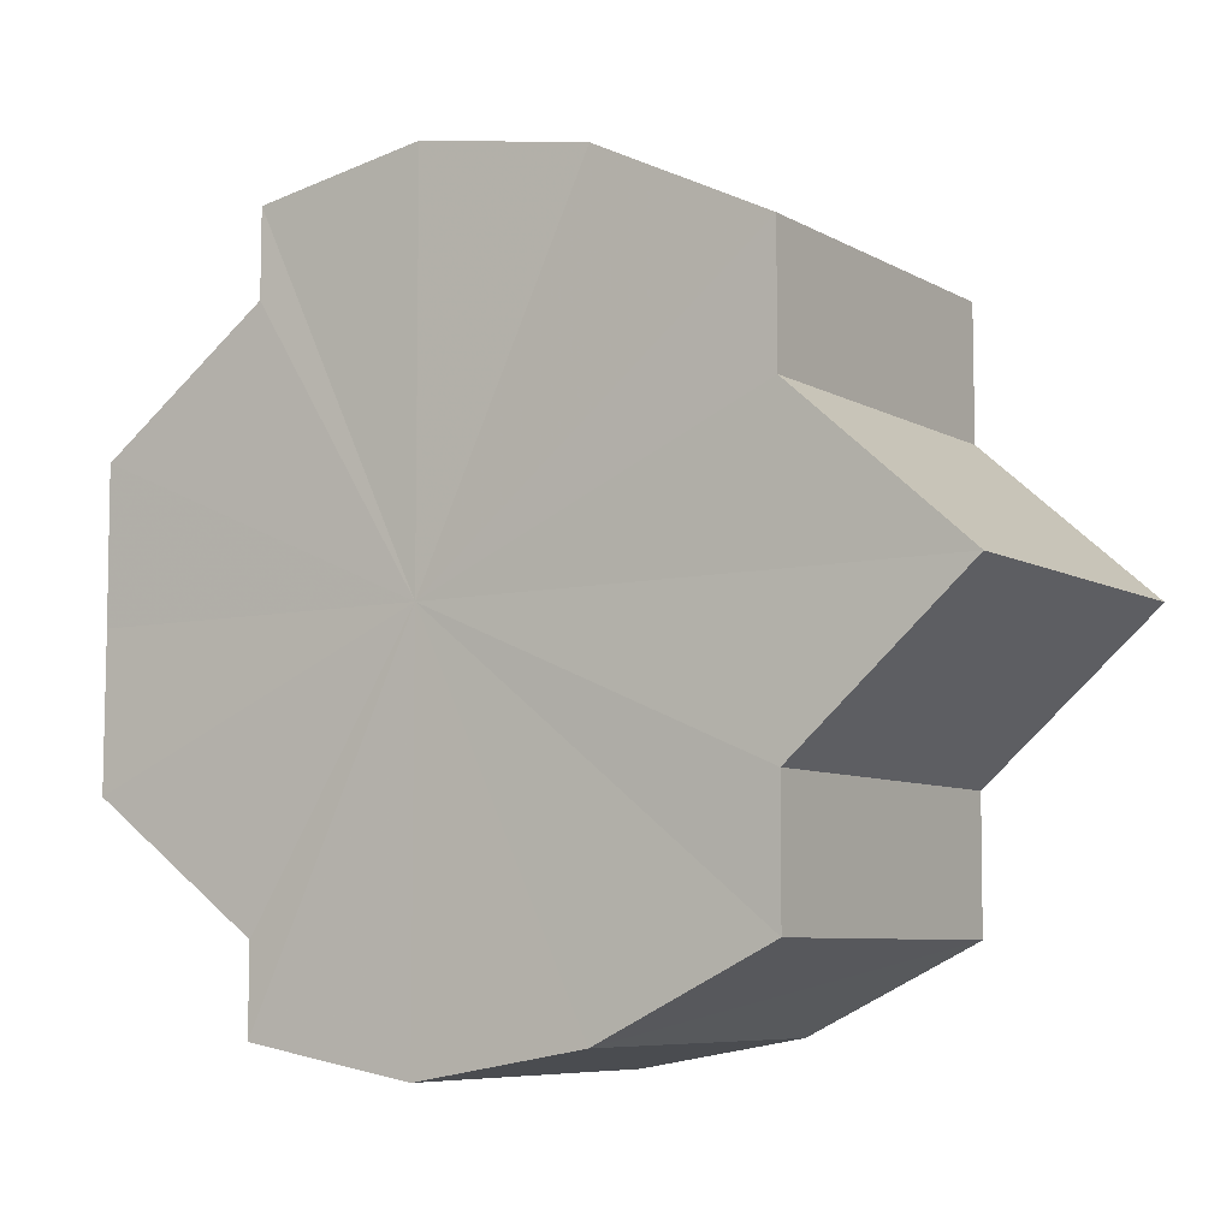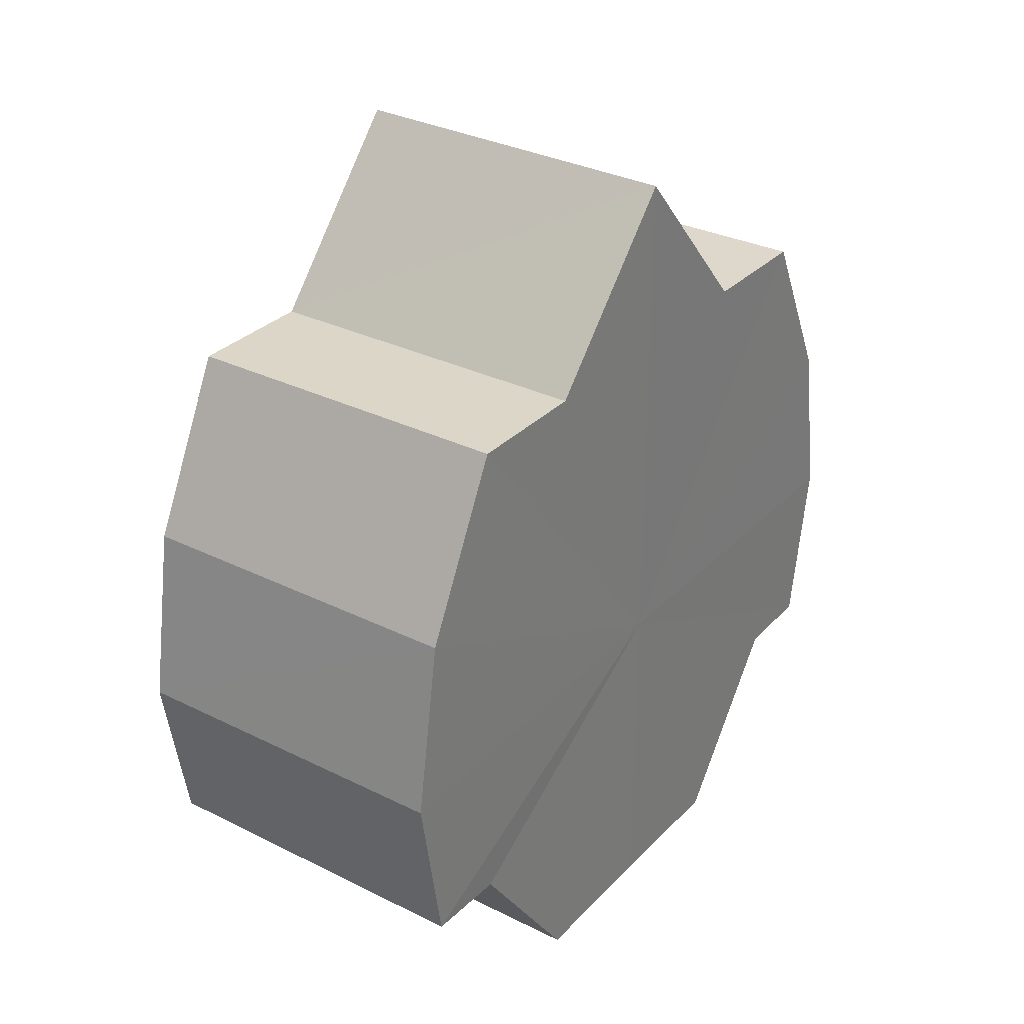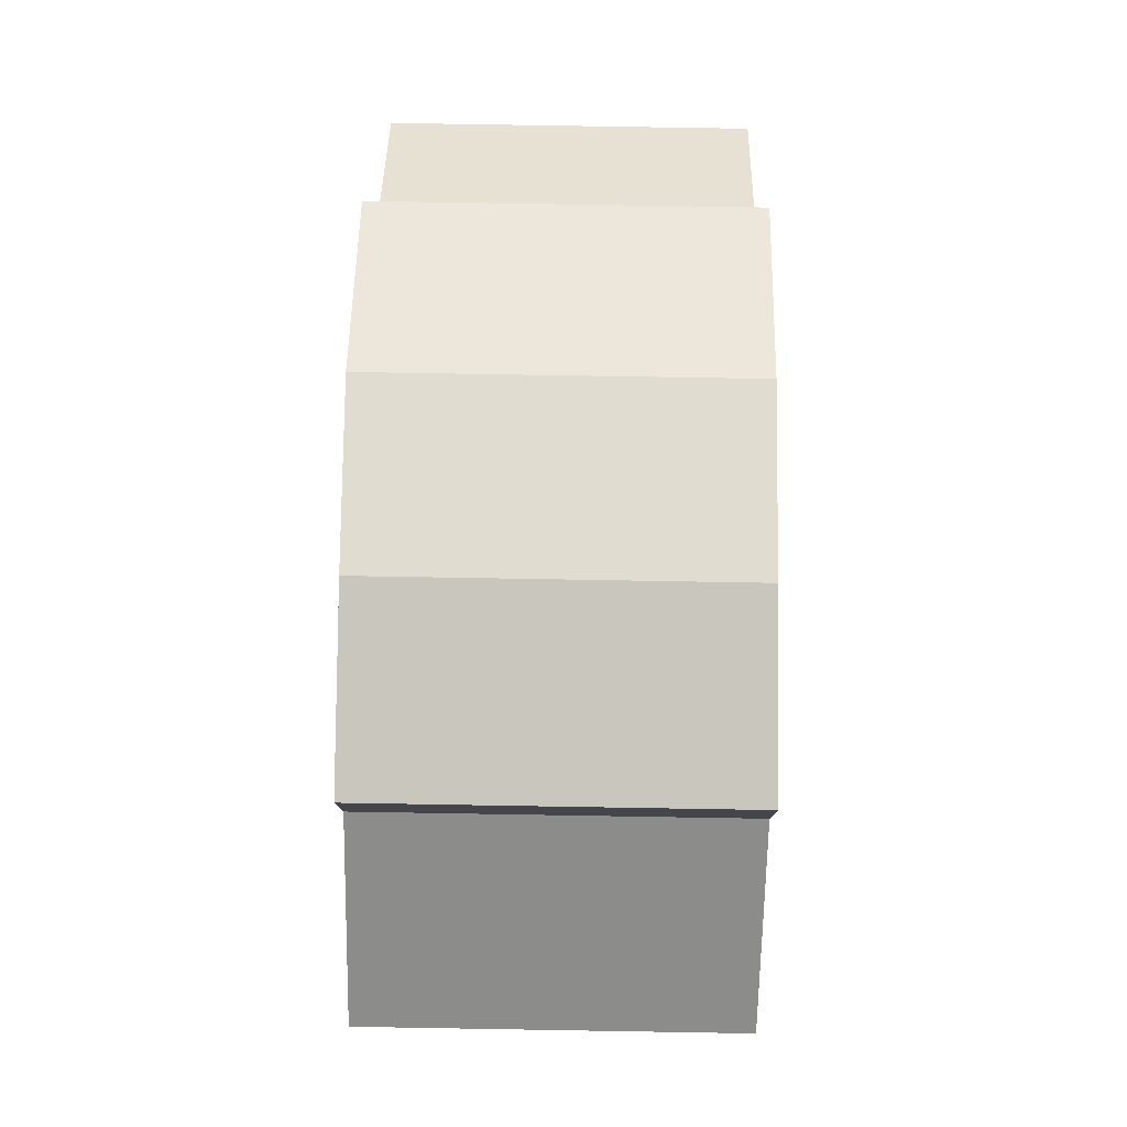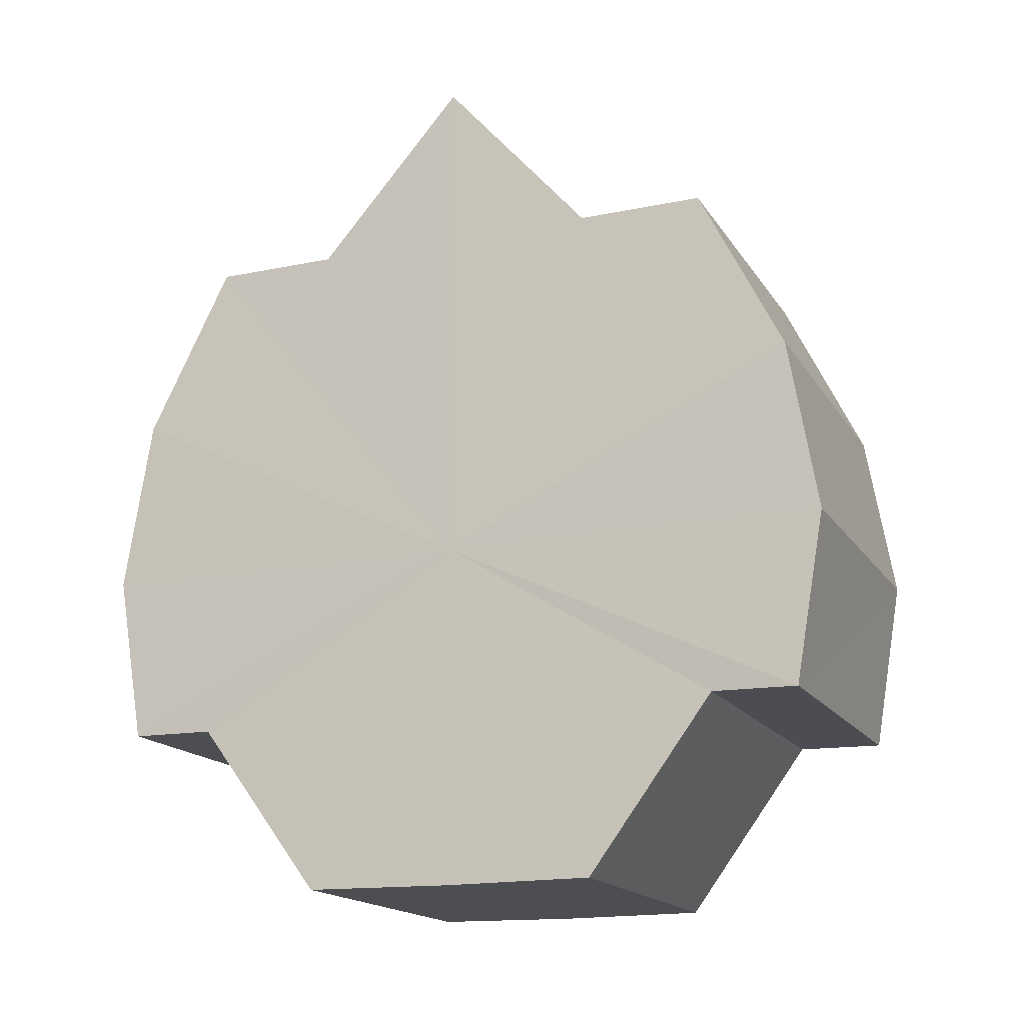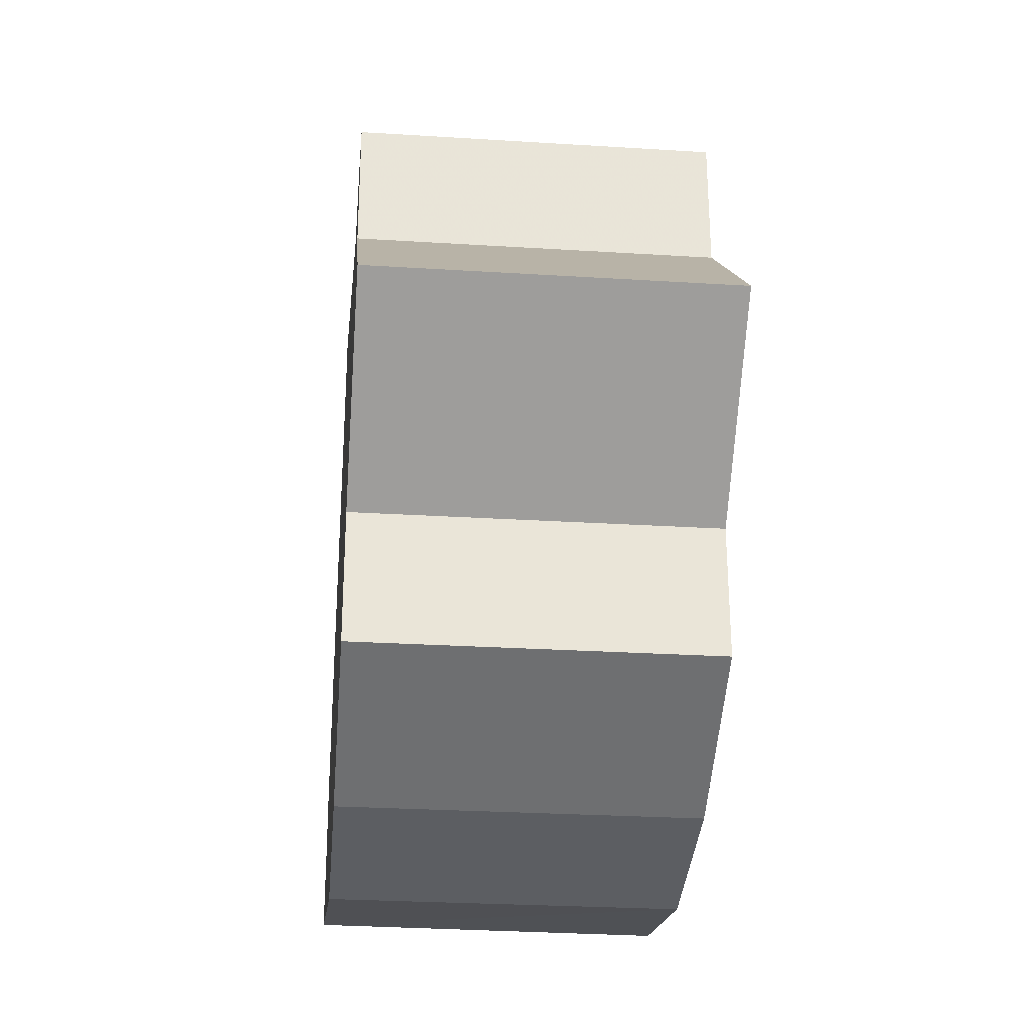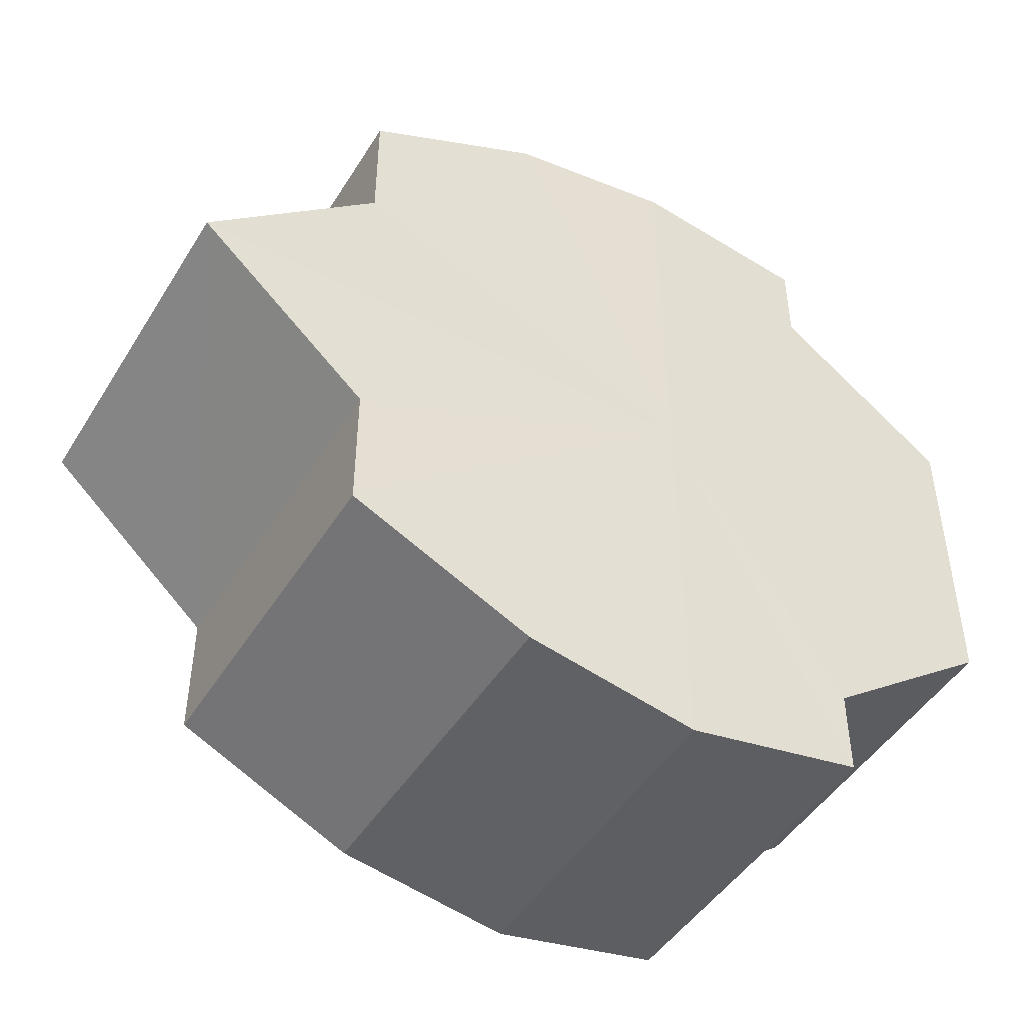
<metadata>
{"format":"obj","ext":"obj","renderer":"f3d","projection":"perspective","resolution":1024,"background":"white","views":[{"elev":-7.2,"azim":123.2,"up":"+Z"},{"elev":31.1,"azim":-144.5,"up":"+Y"},{"elev":79.6,"azim":1.0,"up":"+Z"},{"elev":-16.6,"azim":-68.0,"up":"+Y"},{"elev":-28.7,"azim":174.7,"up":"+Z"},{"elev":-46.5,"azim":-120.2,"up":"+Z"}]}
</metadata>
<code>
o 20015
v 2229 1862 7.217
v 2229 1862 7.225
v 2229 1862 7.217
v 2229 1862 7.233
v 2229 1862 7.225
v 2229 1862 7.238
v 2229 1862 7.233
v 2229 1862 7.208
v 2229 1862 7.208
v 2229 1862 7.201
v 2229 1862 7.201
v 2229 1862 7.196
v 2229 1862 7.196
v 2229 1862 7.201
v 2229 1862 7.201
v 2229 1862 7.208
v 2229 1862 7.208
v 2229 1862 7.217
v 2229 1862 7.217
v 2229 1862 7.225
v 2229 1862 7.225
v 2229 1862 7.233
v 2229 1862 7.233
v 2229 1862 7.238
v 2229 1862 7.238
v 2229 1862 7.217
v 2229 1862 7.233
v 2229 1862 7.239
v 2229 1862 7.225
v 2229 1862 7.238
v 2229 1862 7.217
v 2229 1862 7.233
v 2229 1862 7.208
v 2229 1862 7.225
v 2229 1862 7.201
v 2229 1862 7.217
v 2229 1862 7.225
v 2229 1862 7.217
v 2229 1862 7.208
v 2229 1862 7.233
v 2229 1862 7.225
v 2229 1862 7.201
v 2229 1862 7.238
v 2229 1862 7.233
v 2229 1862 7.196
v 2229 1862 7.194
v 2229 1862 7.196
v 2229 1862 7.239
v 2229 1862 7.238
v 2229 1862 7.238
v 2229 1862 7.239
v 2229 1862 7.194
v 2229 1862 7.196
v 2229 1862 7.238
v 2229 1862 7.239
v 2229 1862 7.196
v 2229 1862 7.194
v 2229 1862 7.238
v 2229 1862 7.239
v 2229 1862 7.201
v 2229 1862 7.196
v 2229 1862 7.233
v 2229 1862 7.238
v 2229 1862 7.208
v 2229 1862 7.201
v 2229 1862 7.225
v 2229 1862 7.233
v 2229 1862 7.217
v 2229 1862 7.225
v 2229 1862 7.217
v 2229 1862 7.208
v 2229 1862 7.217
v 2229 1862 7.208
v 2229 1862 7.201
v 2229 1862 7.208
v 2229 1862 7.196
v 2229 1862 7.201
v 2229 1862 7.194
v 2229 1862 7.196
v 2229 1862 7.196
v 2229 1862 7.194
v 2229 1862 7.217
v 2229 1862 7.217
v 2229 1862 7.225
v 2229 1862 7.208
v 2229 1862 7.233
v 2229 1862 7.201
v 2229 1862 7.238
v 2229 1862 7.196
v 2229 1862 7.239
v 2229 1862 7.194
v 2229 1862 7.238
v 2229 1862 7.196
v 2229 1862 7.233
v 2229 1862 7.201
v 2229 1862 7.225
v 2229 1862 7.208
v 2229 1862 7.217
f 1 2 3
f 2 4 5
f 4 6 7
f 8 1 9
f 10 8 11
f 12 10 13
f 13 14 15
f 15 16 17
f 17 18 19
f 19 20 21
f 21 22 23
f 23 24 25
f 26 24 27
f 26 28 24
f 26 27 29
f 26 30 28
f 26 29 31
f 26 32 30
f 26 31 33
f 26 34 32
f 26 33 35
f 26 36 34
f 37 36 38
f 26 39 36
f 40 41 37
f 26 42 39
f 43 44 40
f 26 45 42
f 26 46 45
f 26 47 46
f 26 35 47
f 48 49 43
f 50 51 48
f 52 47 53
f 54 55 50
f 56 57 52
f 55 58 59
f 60 61 56
f 58 62 63
f 64 65 60
f 62 66 67
f 66 68 69
f 70 71 64
f 72 73 70
f 73 74 75
f 74 76 77
f 76 78 79
f 78 80 81
f 82 83 84
f 82 85 83
f 82 84 86
f 82 87 85
f 82 86 88
f 82 89 87
f 82 88 90
f 82 91 89
f 82 90 92
f 82 93 91
f 82 92 94
f 82 95 93
f 82 94 96
f 82 97 95
f 82 96 98
f 82 98 97

</code>
